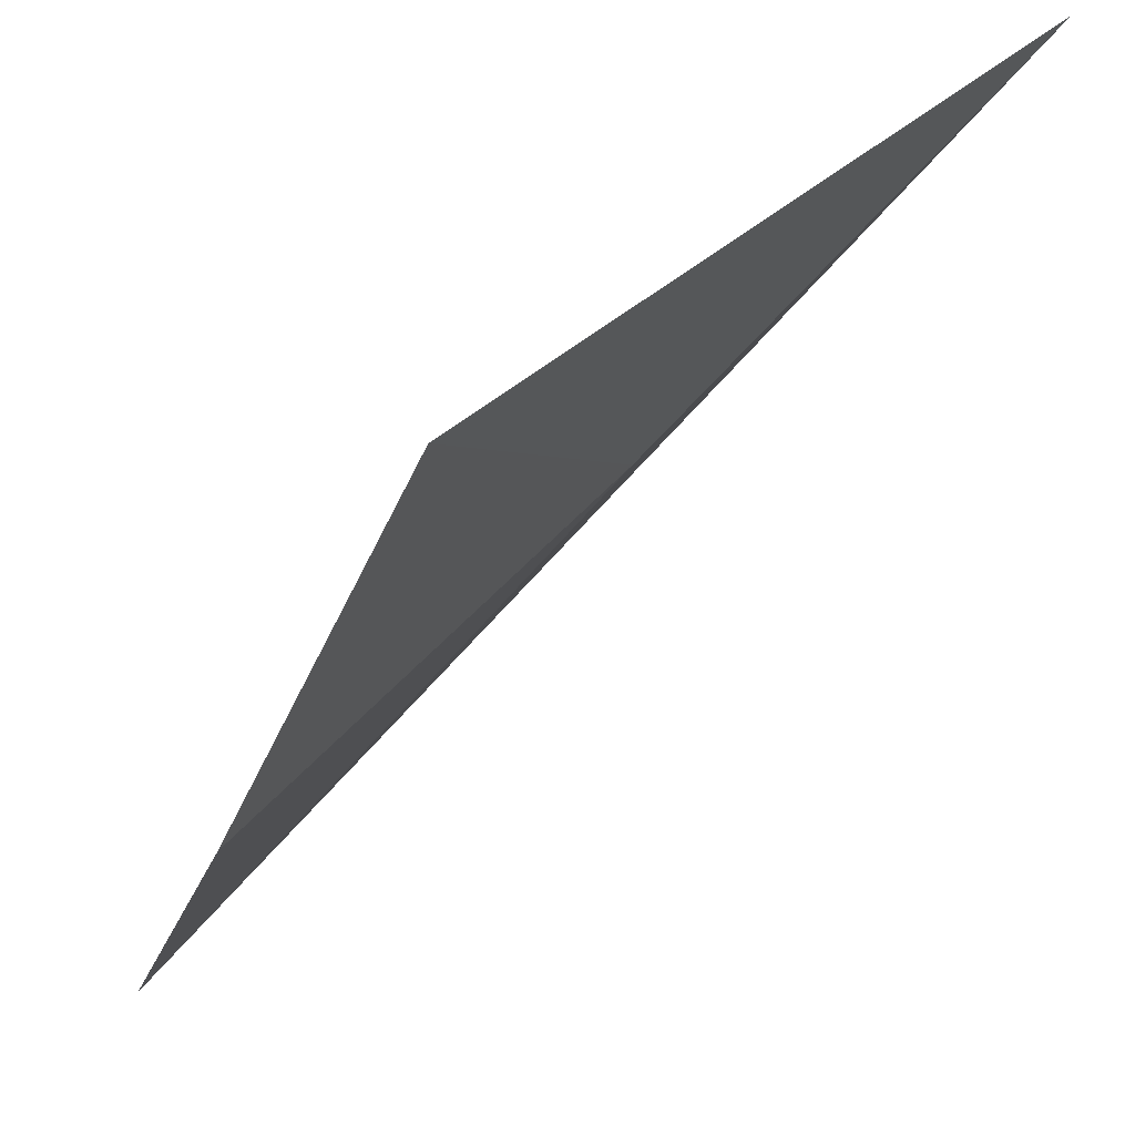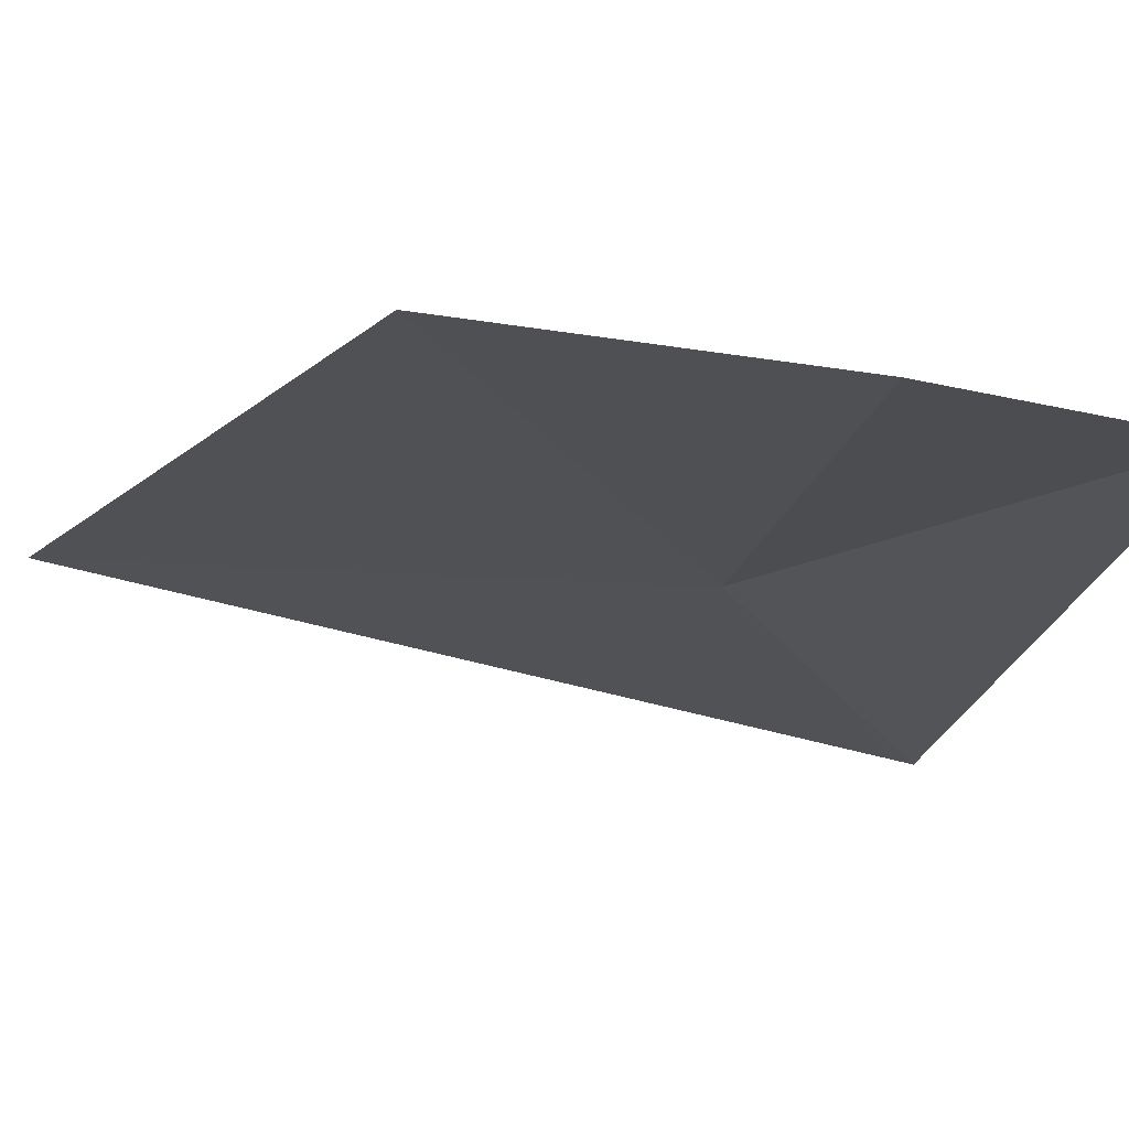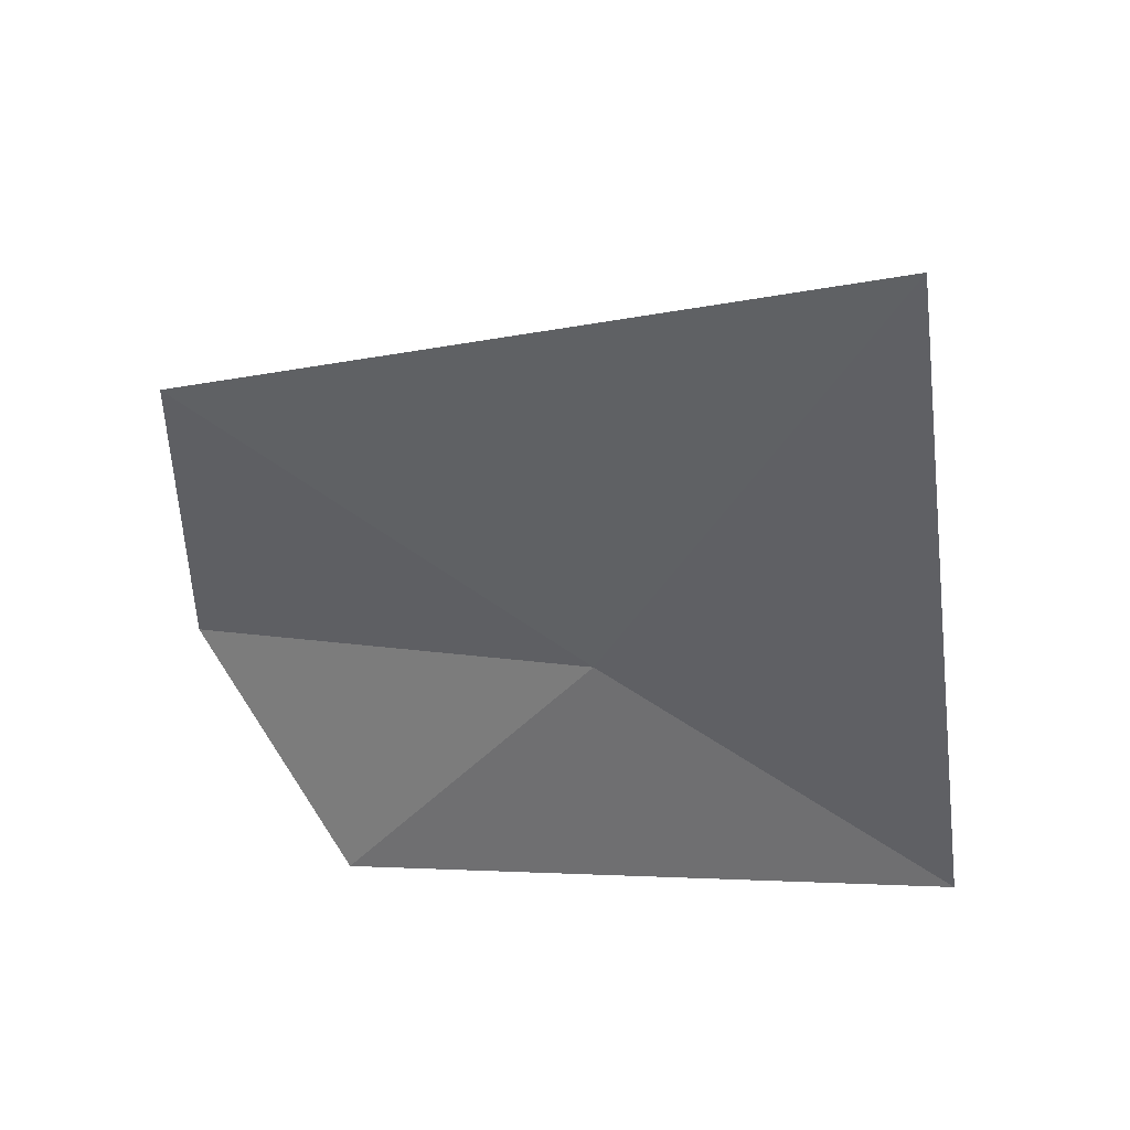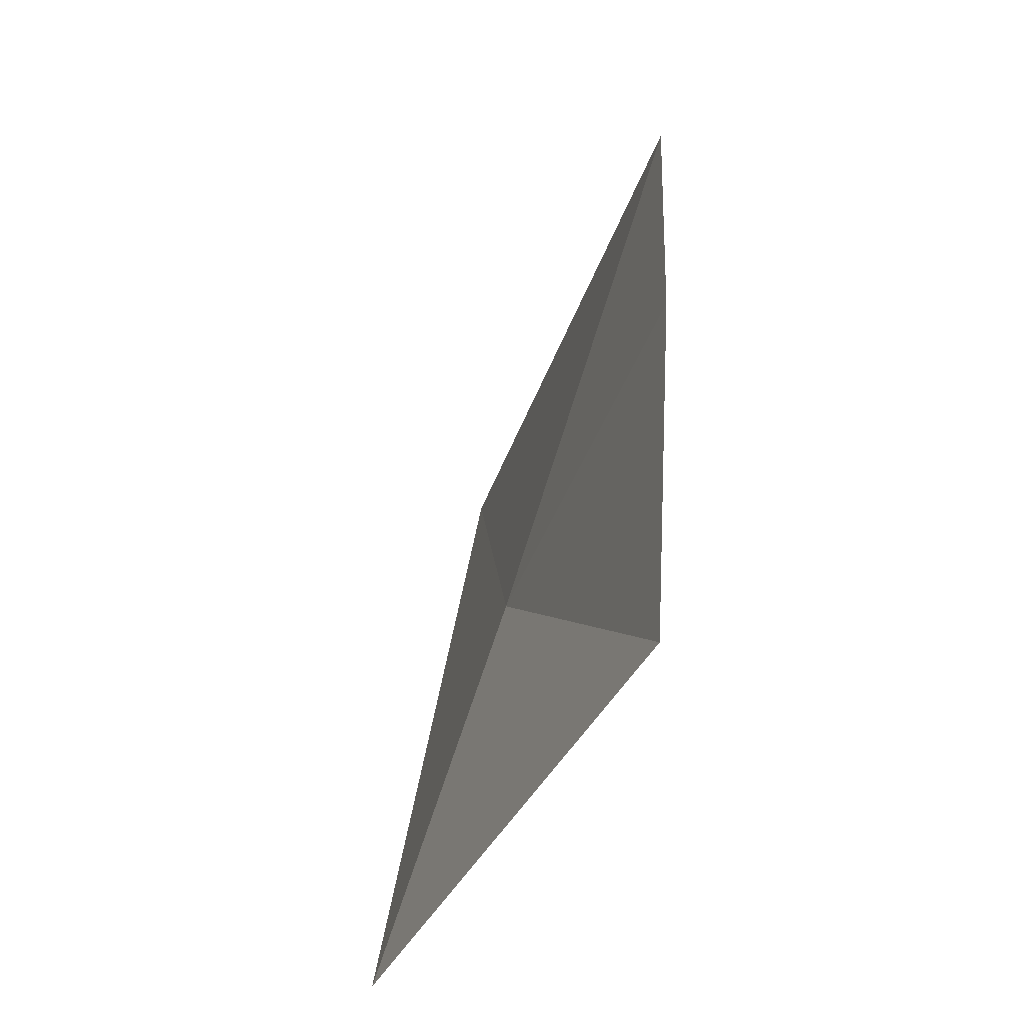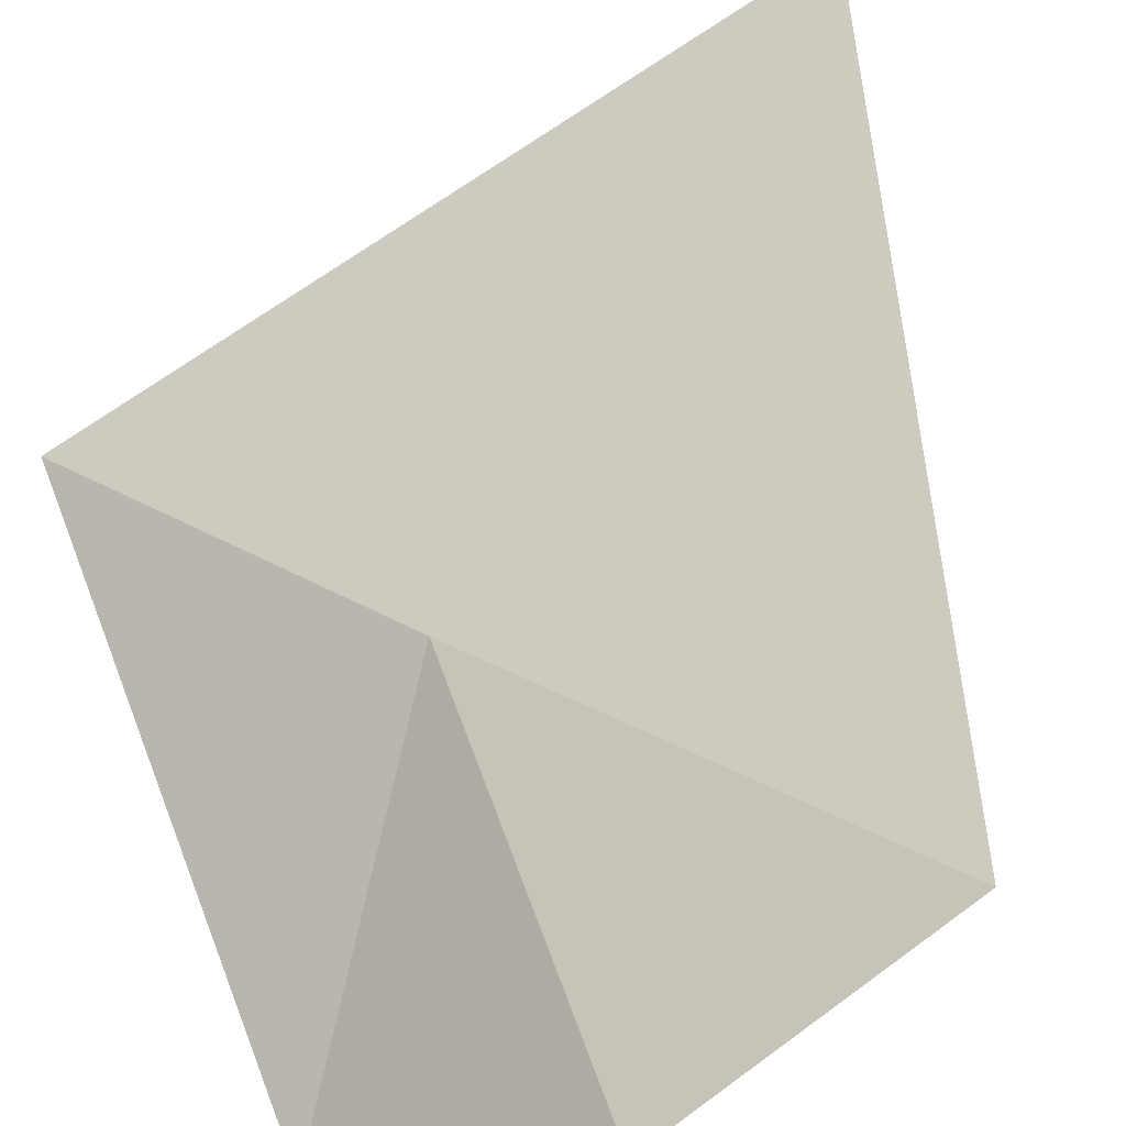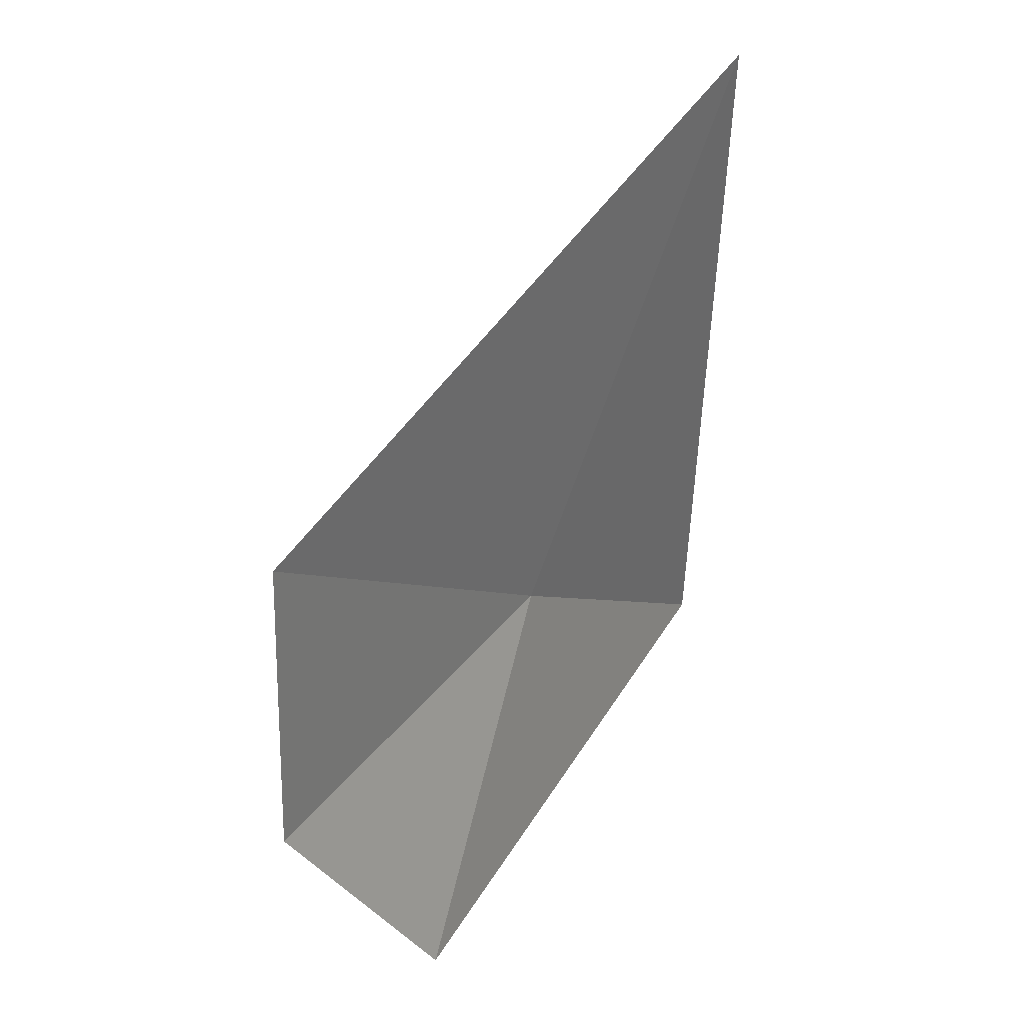
<metadata>
{"format":"obj","ext":"obj","renderer":"f3d","projection":"perspective","resolution":1024,"background":"white","views":[{"elev":-25.1,"azim":166.0,"up":"+Y"},{"elev":-67.8,"azim":84.3,"up":"+Y"},{"elev":38.0,"azim":148.4,"up":"+Z"},{"elev":-51.7,"azim":21.2,"up":"+Z"},{"elev":-71.1,"azim":-48.1,"up":"+Y"},{"elev":28.7,"azim":74.4,"up":"+Z"}]}
</metadata>
<code>
v -0.5465 -12.15 5.547
v -0.06298 -12.54 4.816
v 0.1438 -12.92 6.128
v -0.8784 -11.52 6.833
v -1.157 -11.5 5.059
v 0.1177 -12.93 5.403
f 1 4 3
f 1 3 6
f 1 6 2
f 1 5 4
f 1 2 5

</code>
